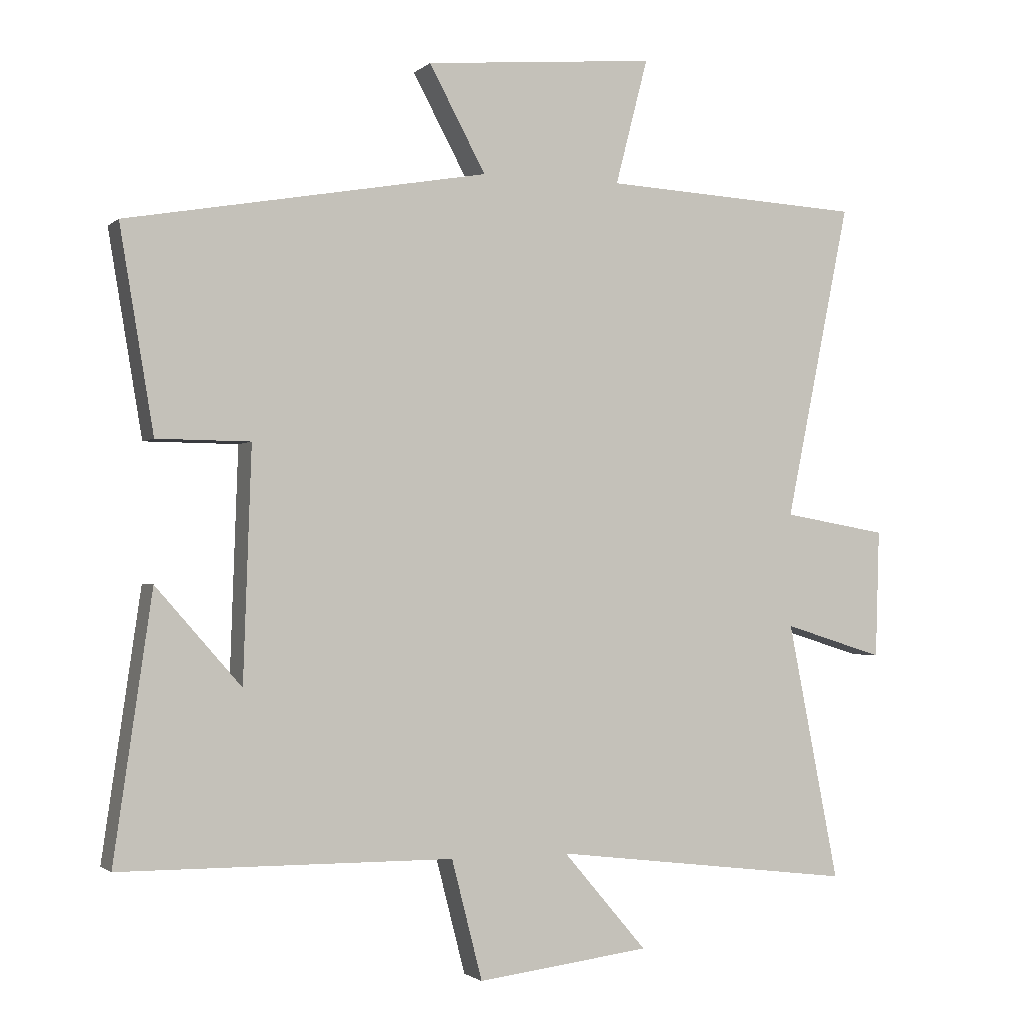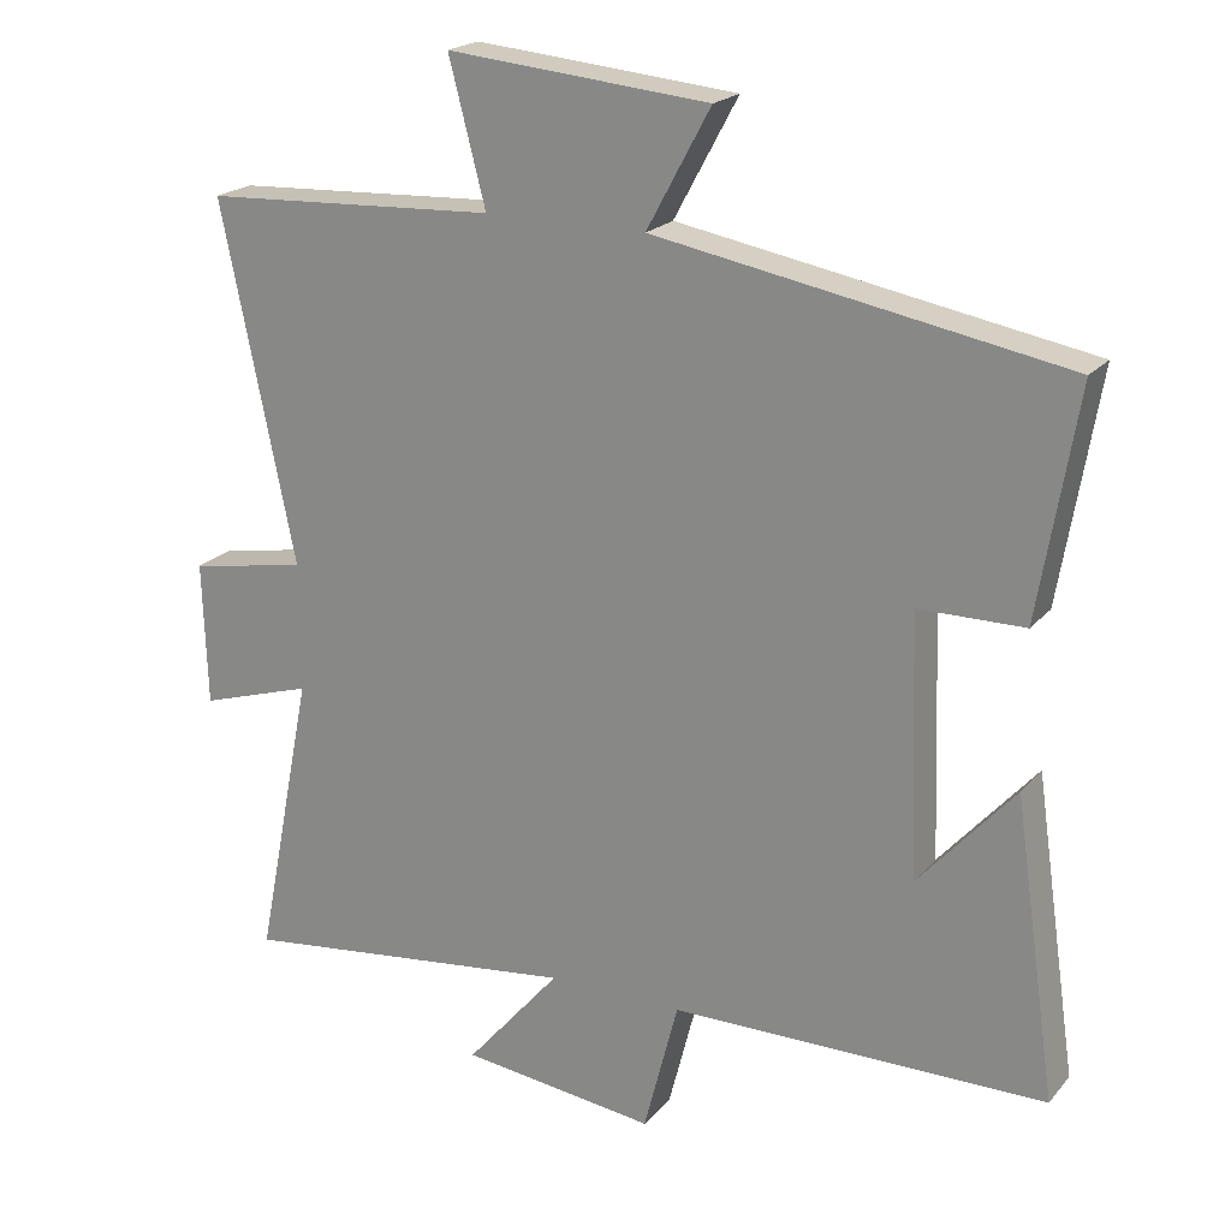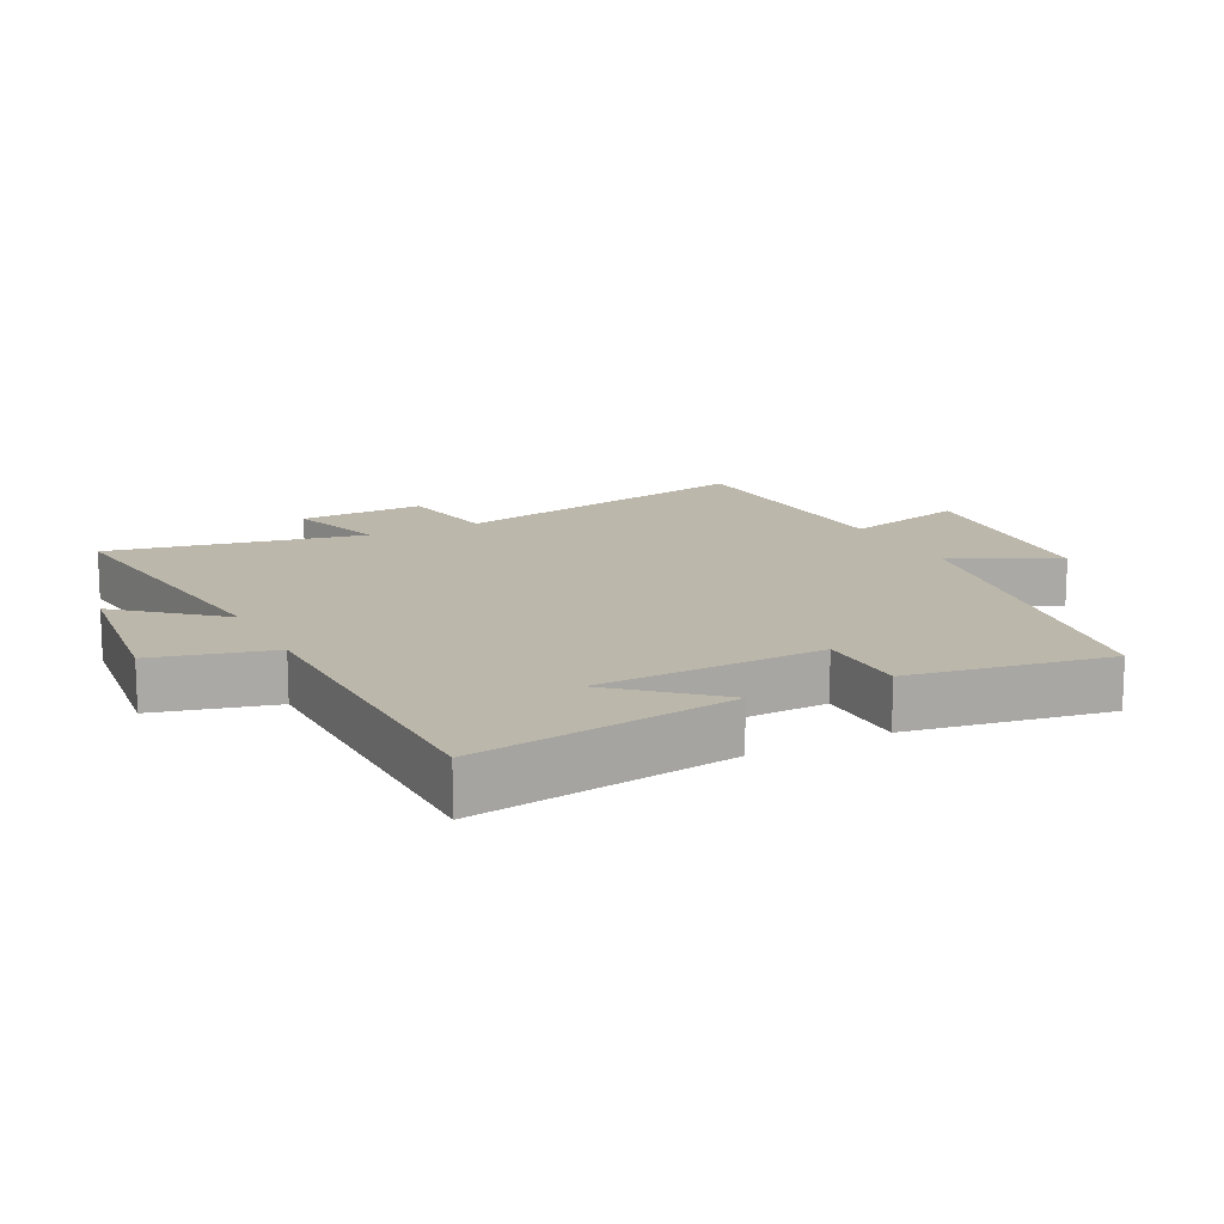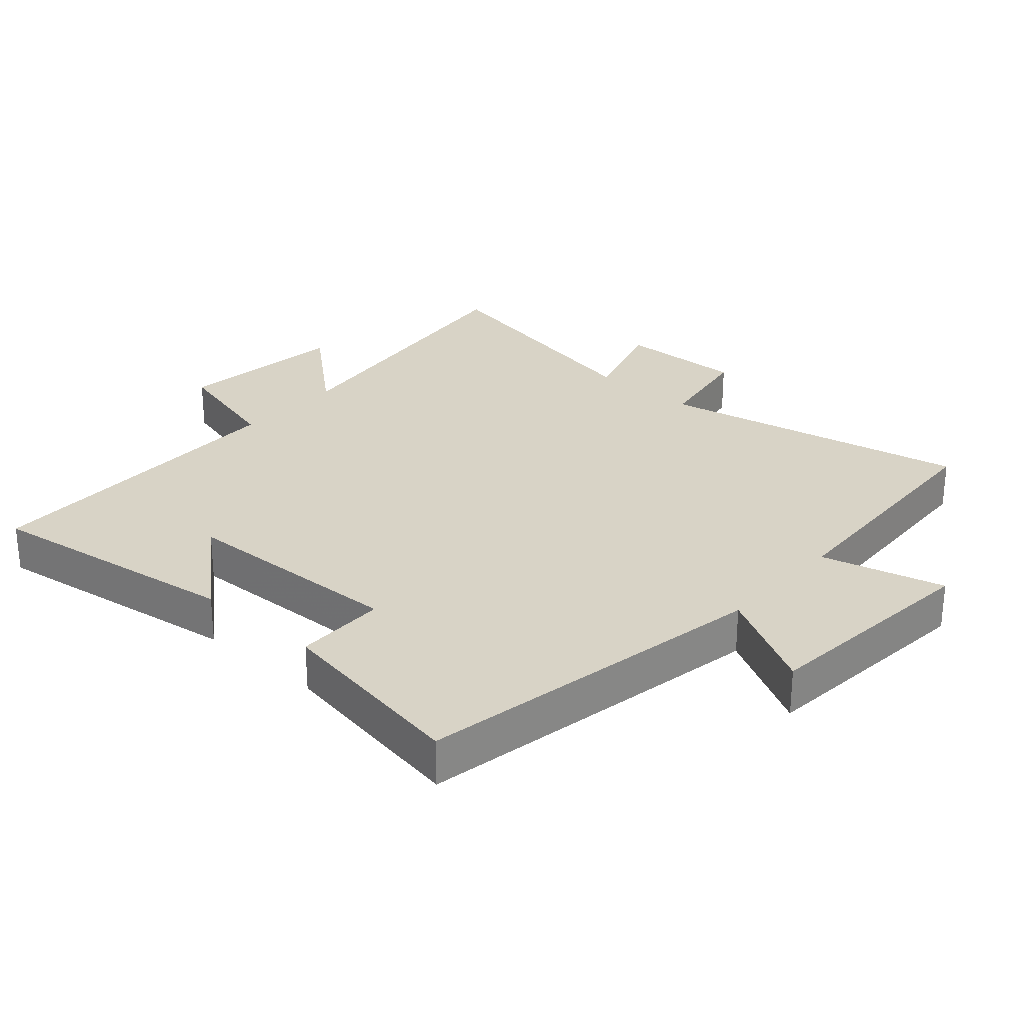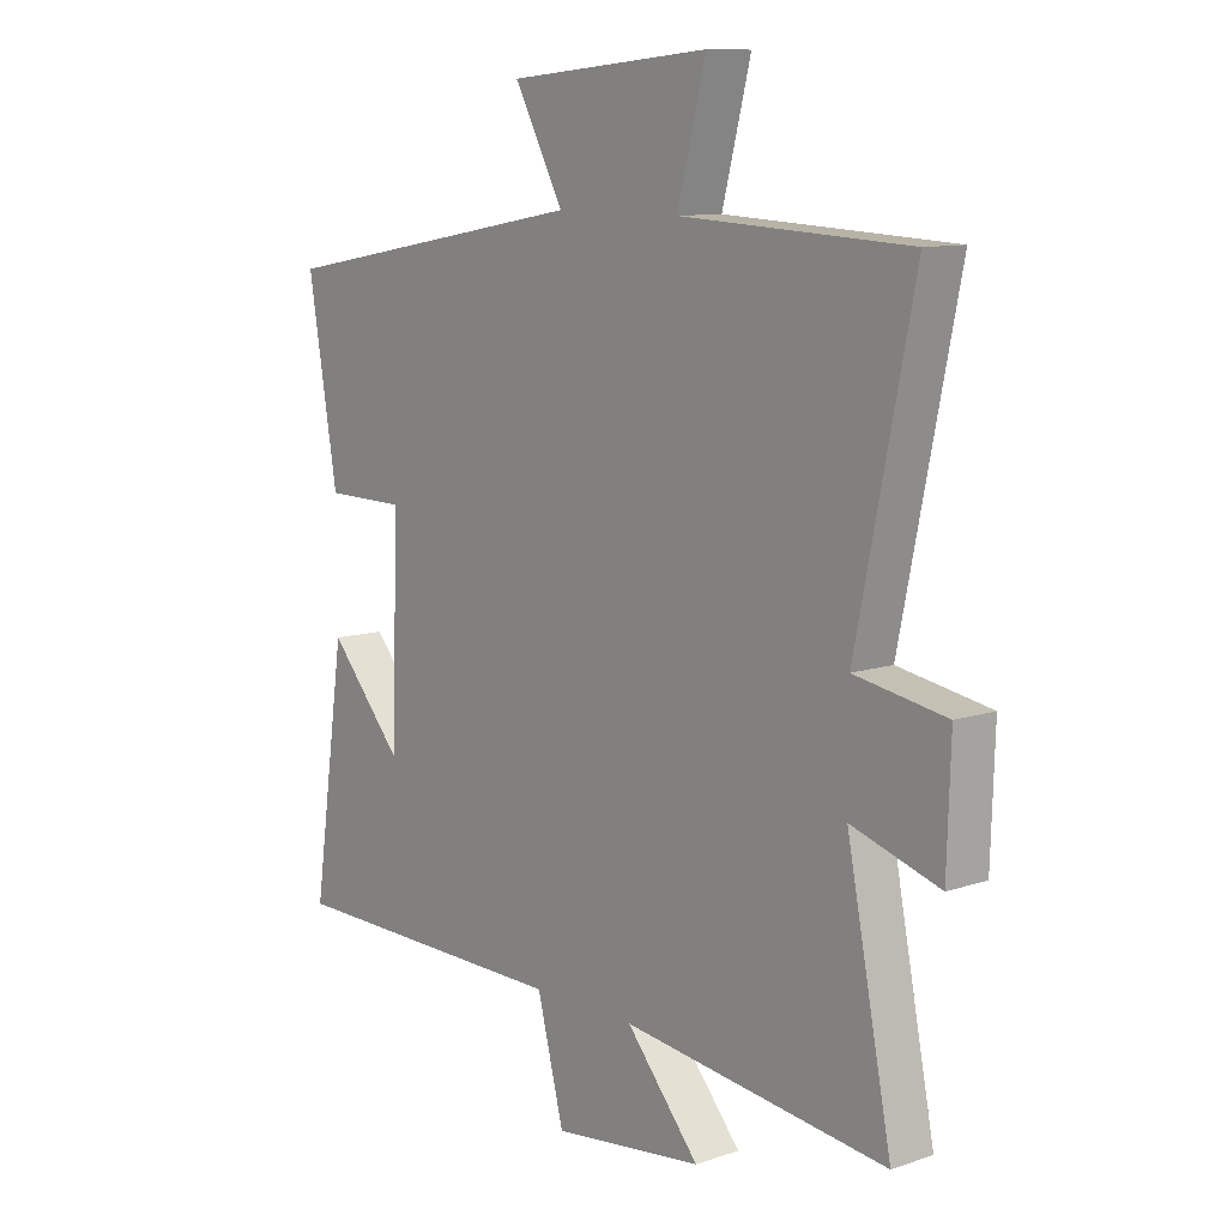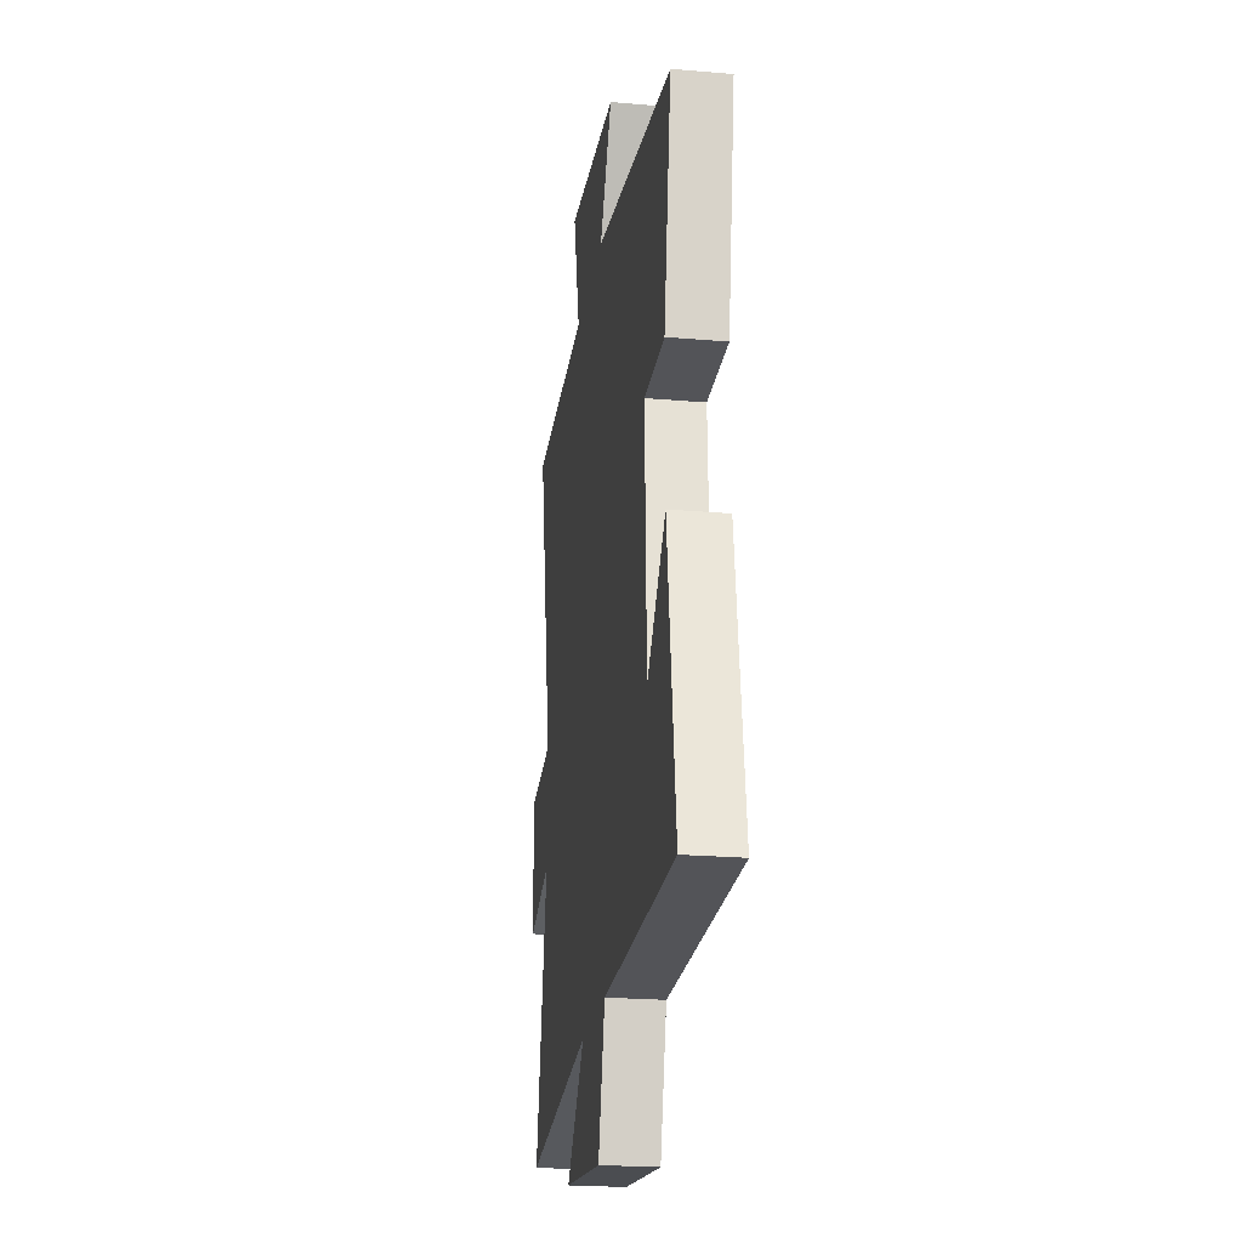
<metadata>
{"format":"obj","ext":"obj","renderer":"f3d","projection":"perspective","resolution":1024,"background":"white","views":[{"elev":-1.6,"azim":-22.2,"up":"+Z"},{"elev":20.7,"azim":-151.6,"up":"+Z"},{"elev":14.3,"azim":-117.0,"up":"+Y"},{"elev":28.0,"azim":-48.4,"up":"+Y"},{"elev":10.4,"azim":49.9,"up":"+Z"},{"elev":-23.0,"azim":-98.4,"up":"+Z"}]}
</metadata>
<code>
v 0.598 0.07 0.48
v 0.5 0.07 0.005
v 0.657 0.07 -0.022
v 0.651 0.07 -0.214
v 0.5 0.07 -0.167
v 0.577 0.07 -0.555
v 0.122 0.07 -0.5
v 0.248 0.07 -0.647
v -0.012 0.07 -0.679
v -0.058 0.07 -0.5
v -0.557 0.07 -0.496
v -0.5 0.07 -0.102
v -0.372 0.07 -0.247
v -0.36 0.07 0.099
v -0.5 0.07 0.1
v -0.551 0.07 0.403
v -0.008 0.07 0.5
v -0.093 0.07 0.657
v 0.255 0.07 0.689
v 0.206 0.07 0.5
v 0.598 0 0.48
v 0.5 0 0.005
v 0.657 0 -0.022
v 0.651 0 -0.214
v 0.5 0 -0.167
v 0.577 0 -0.555
v 0.122 0 -0.5
v 0.248 0 -0.647
v -0.012 0 -0.679
v -0.058 0 -0.5
v -0.557 0 -0.496
v -0.5 0 -0.102
v -0.372 0 -0.247
v -0.36 0 0.099
v -0.5 0 0.1
v -0.551 0 0.403
v -0.008 0 0.5
v -0.093 0 0.657
v 0.255 0 0.689
v 0.206 0 0.5
f 17 18 19 20
f 17 20 1 2
f 14 15 16 17
f 13 14 17 2
f 11 12 13
f 10 11 13 2
f 7 8 9 10
f 7 10 2 3
f 5 6 7
f 5 7 3
f 3 4 5
f 40 39 38 37
f 22 21 40 37
f 37 36 35 34
f 22 37 34 33
f 33 32 31
f 22 33 31 30
f 30 29 28 27
f 23 22 30 27
f 27 26 25
f 23 27 25
f 25 24 23
f 1 21 22 2
f 2 22 23 3
f 3 23 24 4
f 4 24 25 5
f 5 25 26 6
f 6 26 27 7
f 7 27 28 8
f 8 28 29 9
f 9 29 30 10
f 10 30 31 11
f 11 31 32 12
f 12 32 33 13
f 13 33 34 14
f 14 34 35 15
f 15 35 36 16
f 16 36 37 17
f 17 37 38 18
f 18 38 39 19
f 19 39 40 20
f 20 40 21 1

</code>
